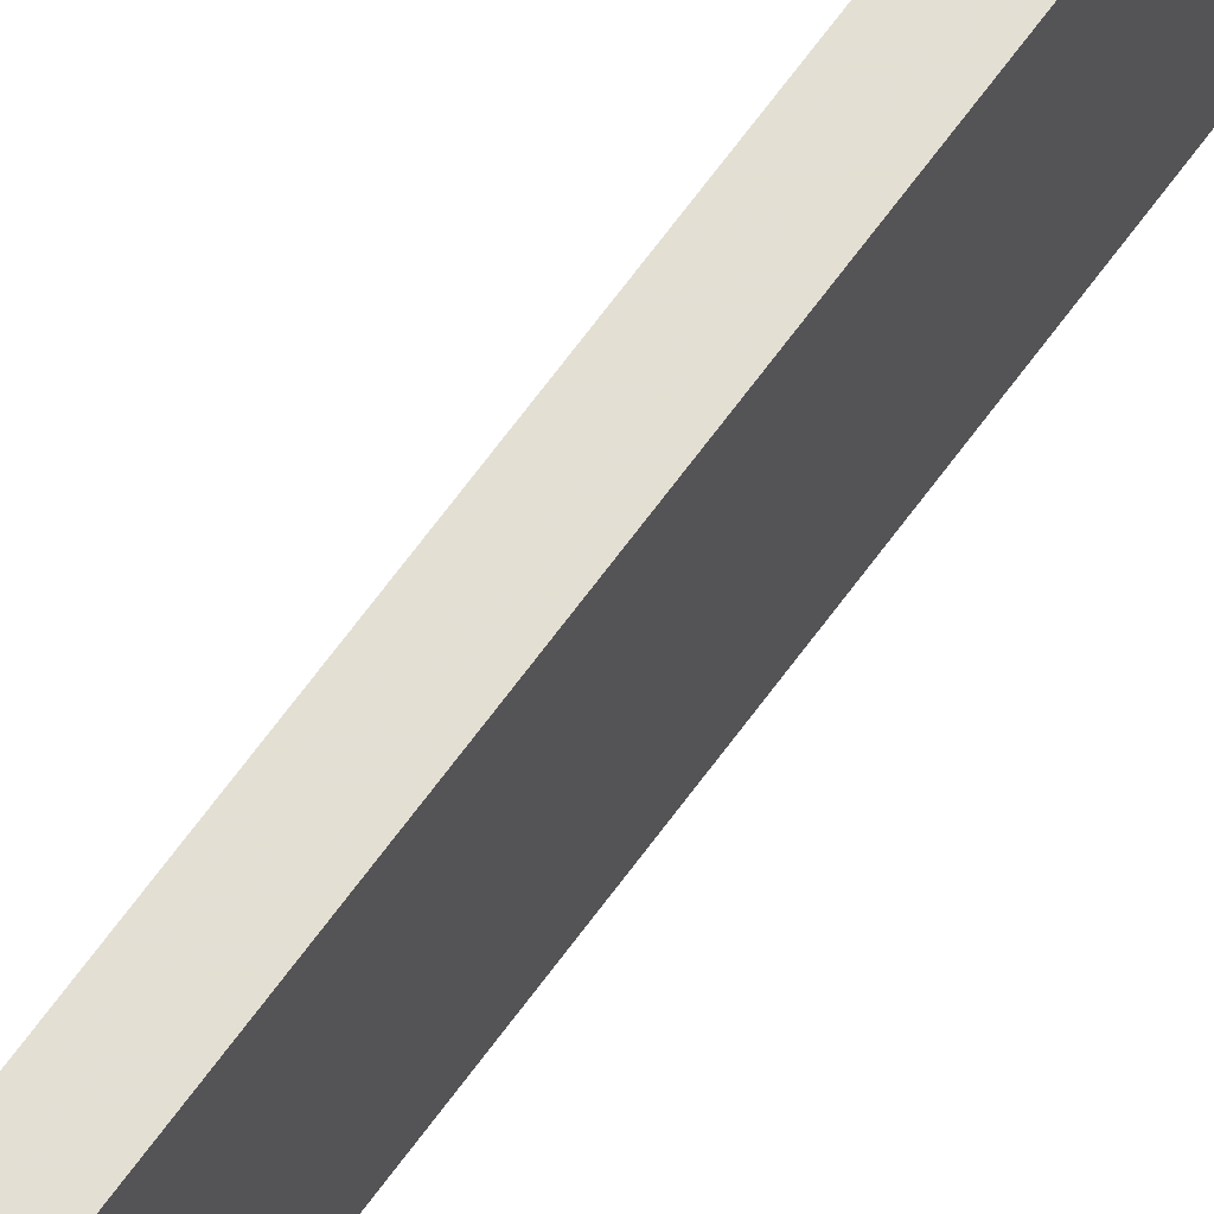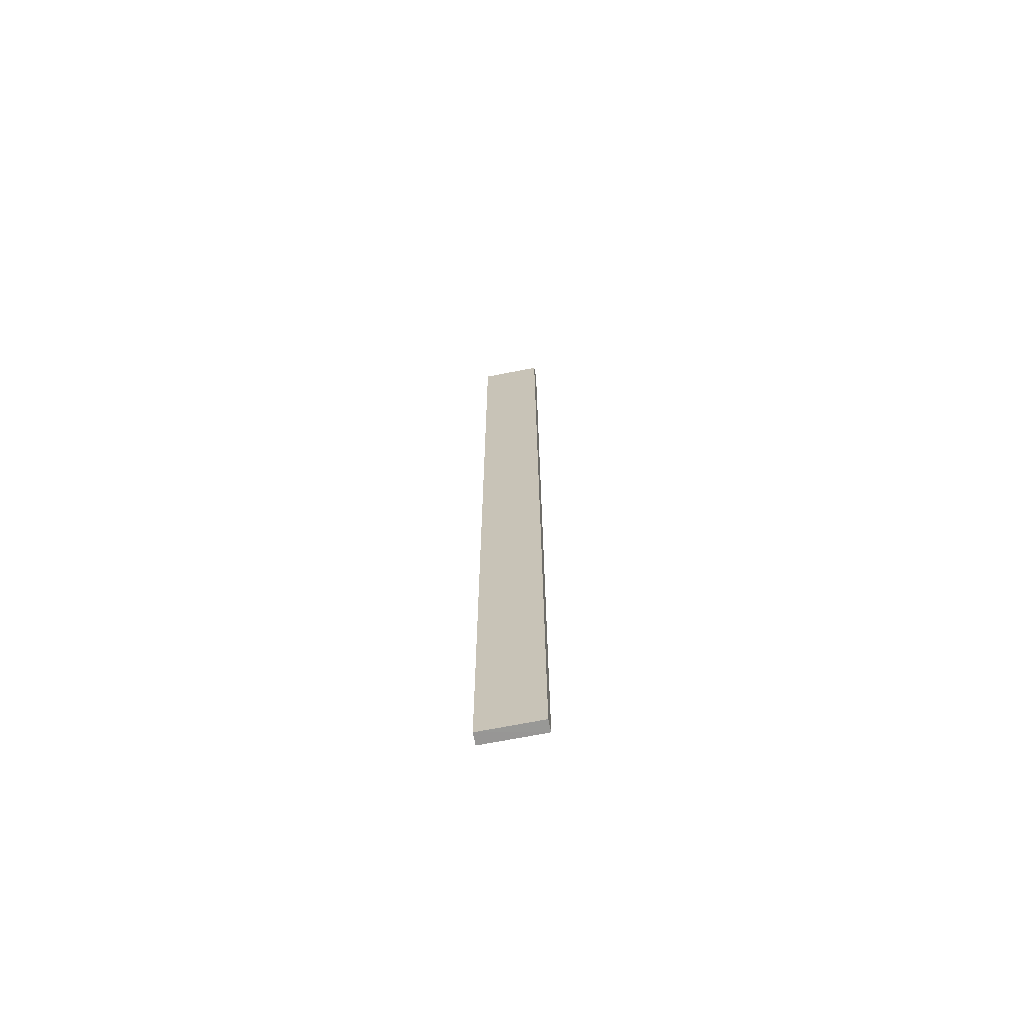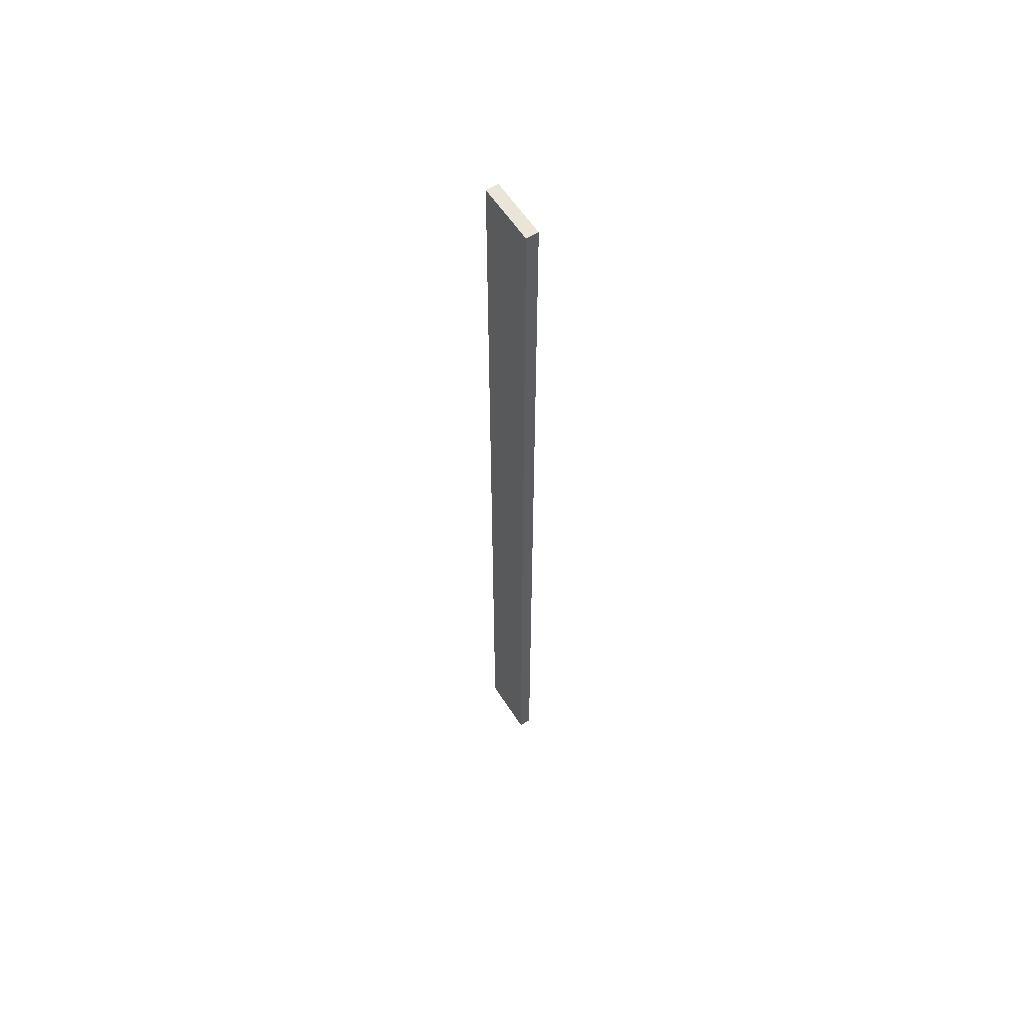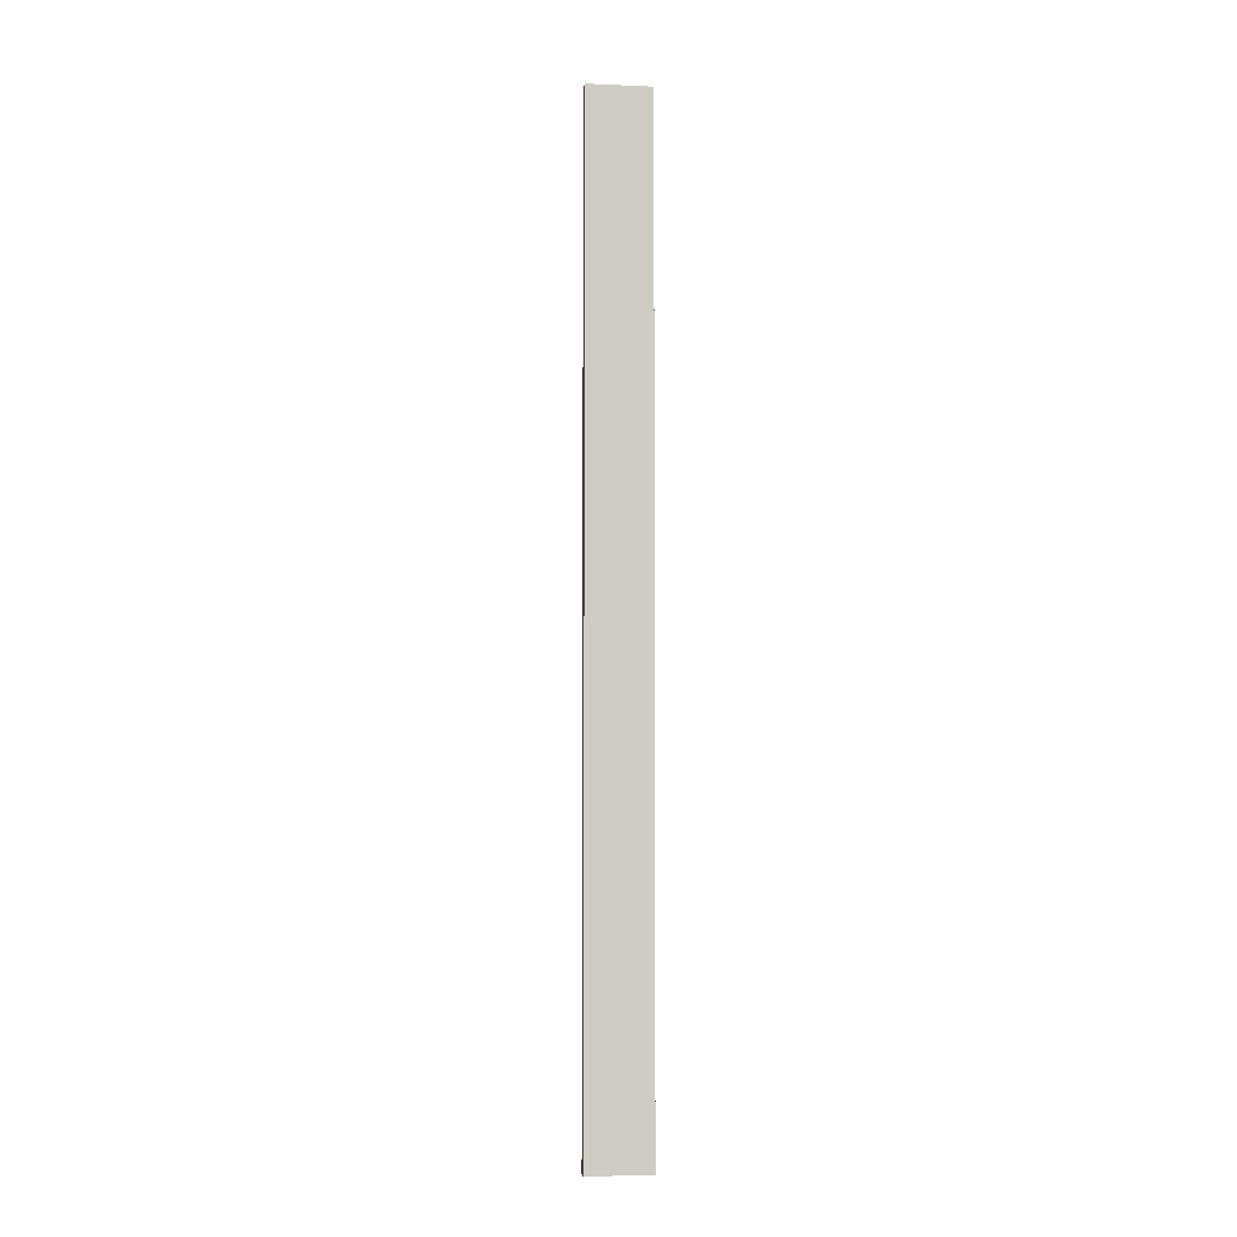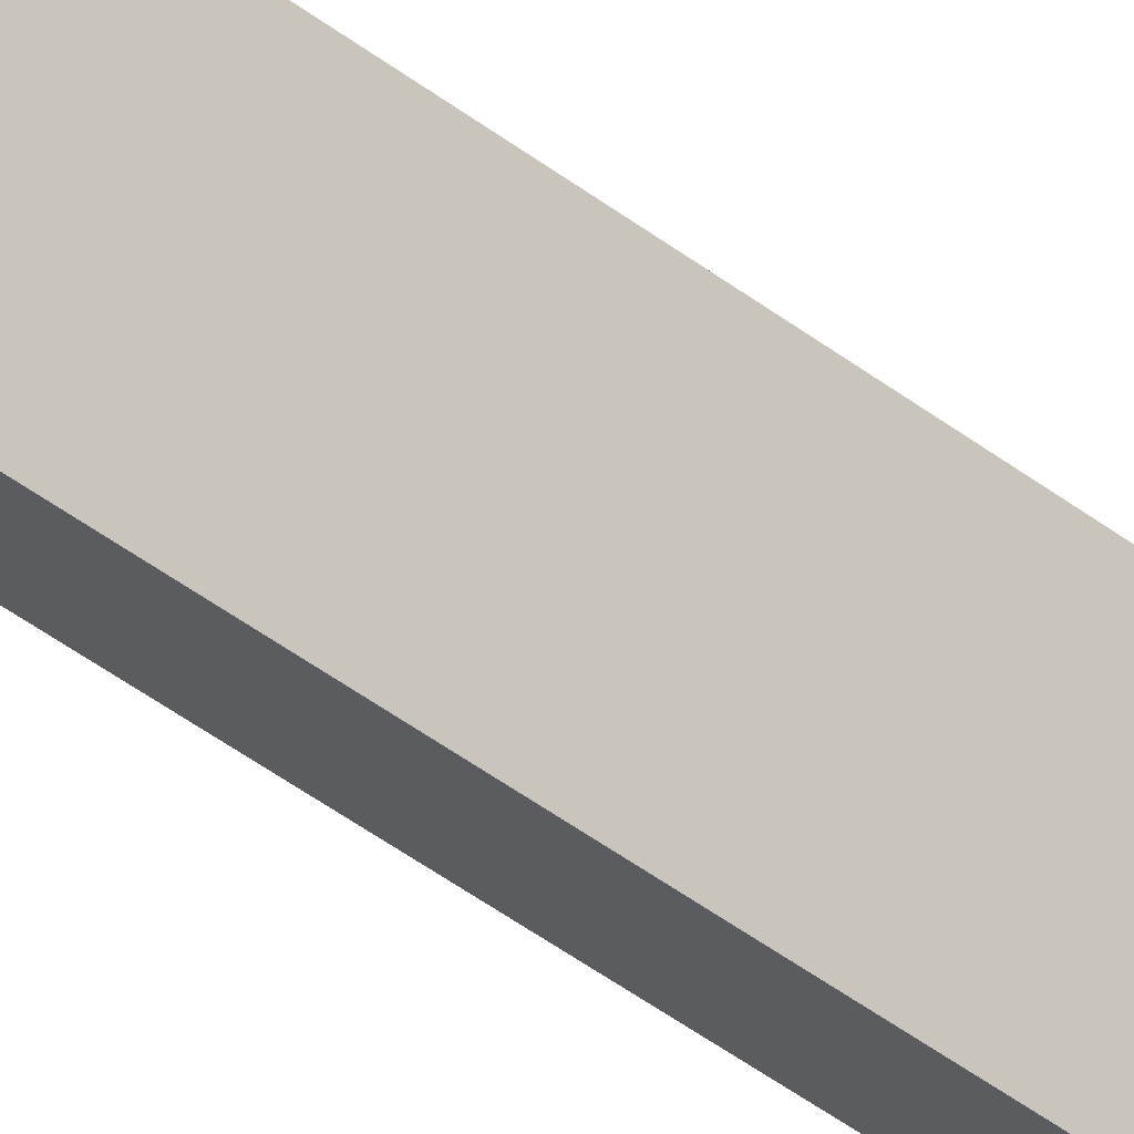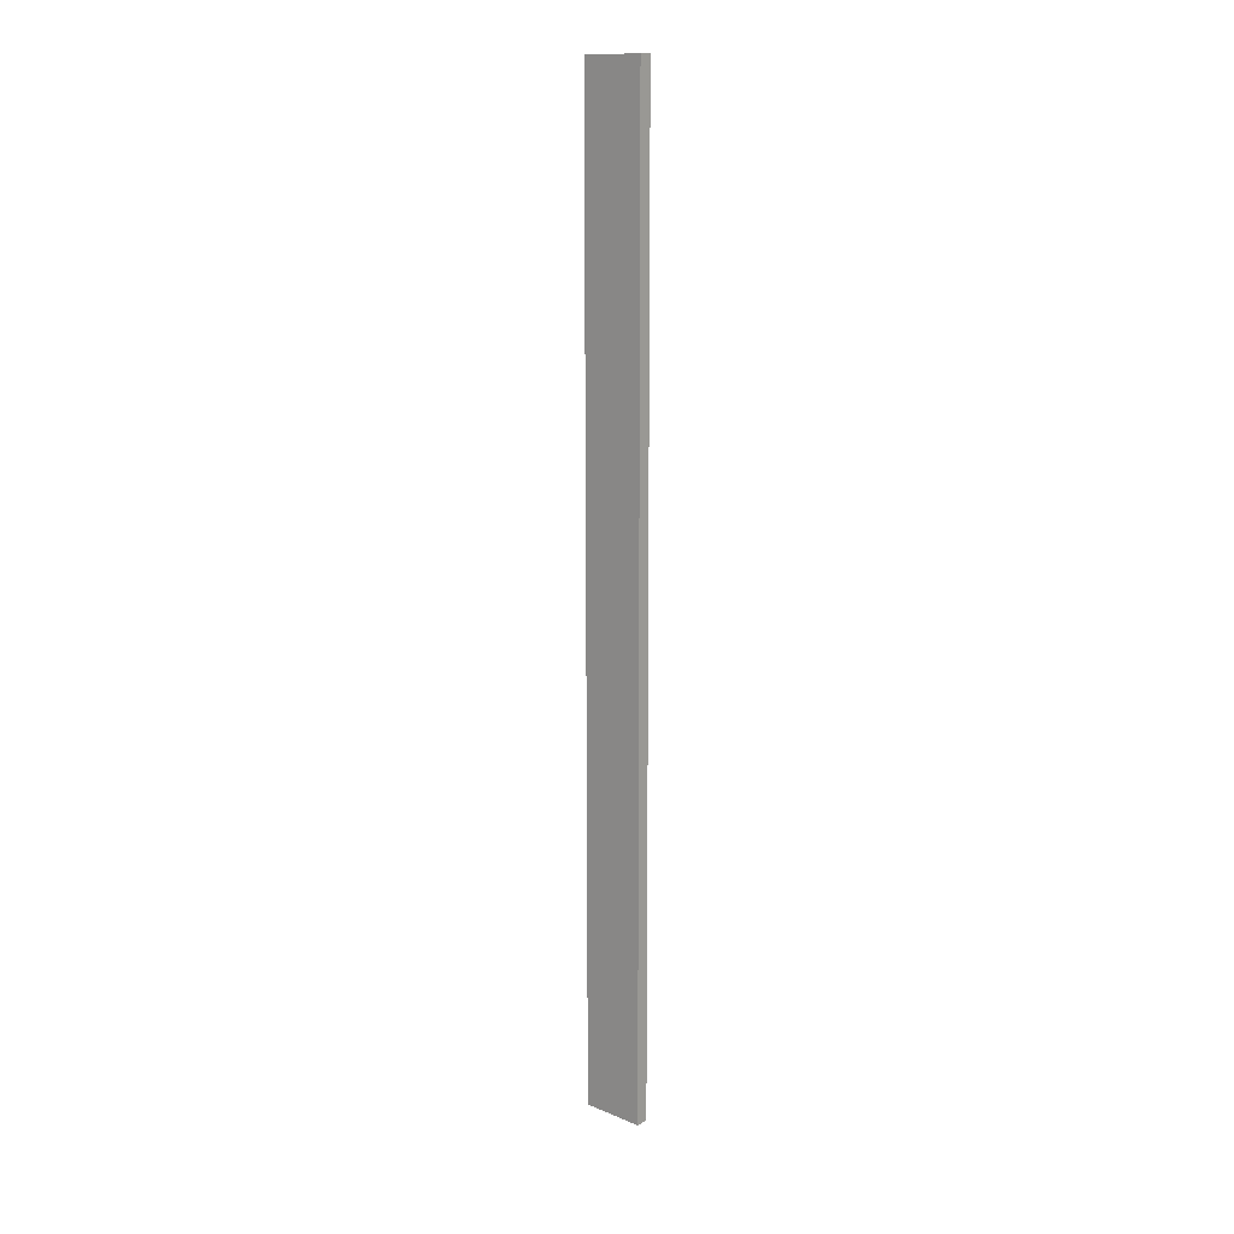
<metadata>
{"format":"obj","ext":"obj","renderer":"f3d","projection":"perspective","resolution":1024,"background":"white","views":[{"elev":66.3,"azim":-144.1,"up":"+Y"},{"elev":-68.2,"azim":-78.9,"up":"+Z"},{"elev":58.7,"azim":-32.4,"up":"+Z"},{"elev":-5.1,"azim":82.6,"up":"+Z"},{"elev":-34.5,"azim":42.0,"up":"+Y"},{"elev":14.3,"azim":131.6,"up":"+Z"}]}
</metadata>
<code>
o 10766
v 2229 1885 15.89
v 2229 1885 15.89
v 2229 1886 15.89
v 2229 1885 16.66
v 2229 1885 16.66
v 2229 1885 16.66
v 2229 1885 15.89
v 2229 1886 15.89
v 2229 1886 15.89
v 2229 1886 16.66
v 2229 1886 15.89
v 2229 1885 16.66
v 2229 1886 16.66
v 2229 1885 16.66
v 2229 1886 16.66
v 2229 1886 16.66
v 2229 1885 15.89
v 2229 1885 16.66
v 2229 1886 15.89
v 2229 1886 16.66
v 2229 1886 16.66
v 2229 1885 15.89
v 2229 1885 16.66
v 2229 1886 16.66
v 2229 1886 15.89
v 2229 1886 15.89
v 2229 1886 16.66
v 2229 1886 15.89
v 2229 1885 15.89
f 1 2 3
f 1 4 5
f 6 2 7
f 8 9 7
f 10 7 11
f 12 13 14
f 14 15 16
f 17 15 18
f 19 20 21
f 22 23 20
f 24 25 26
f 27 28 29

</code>
